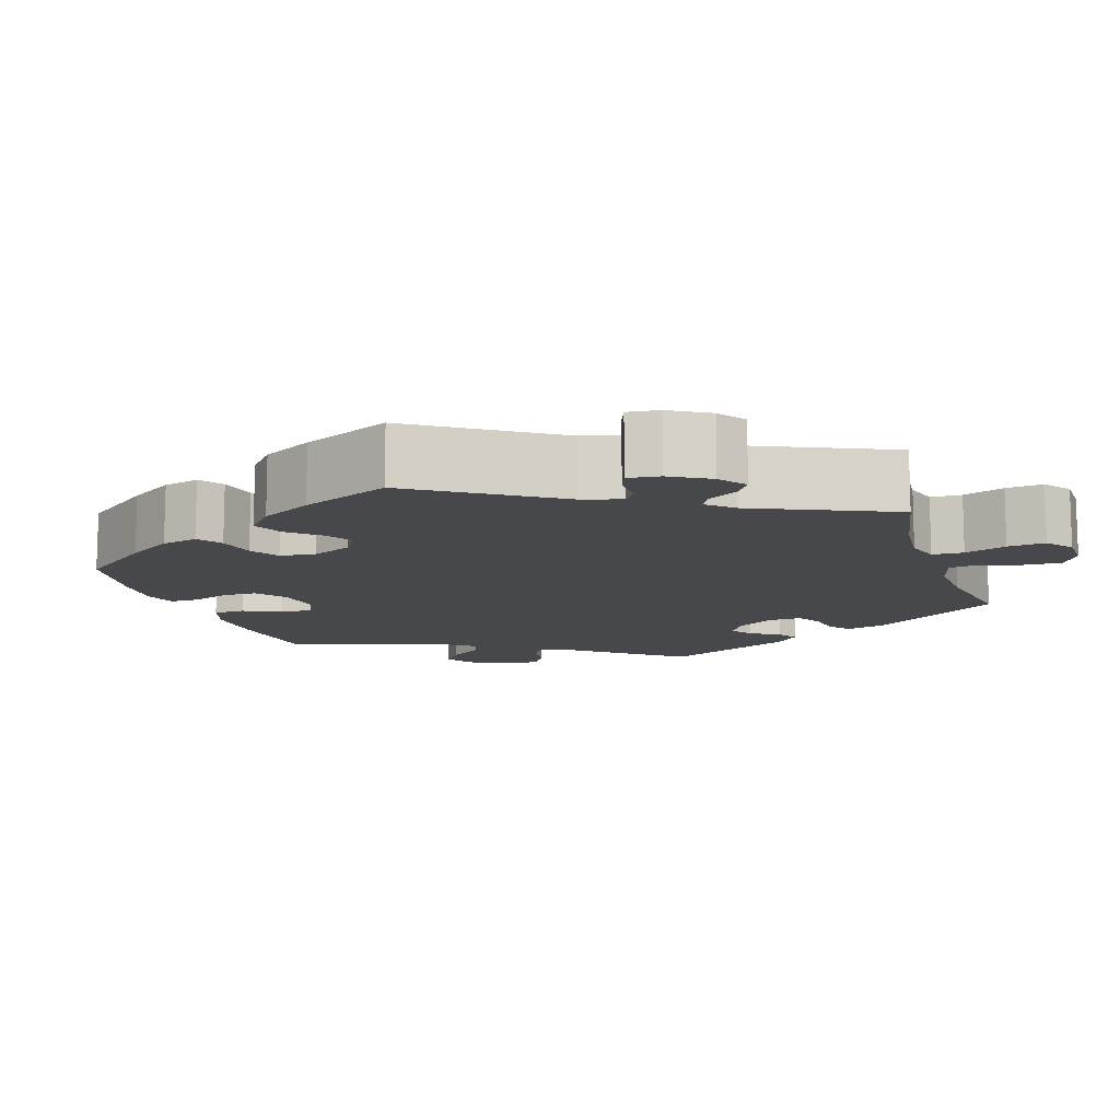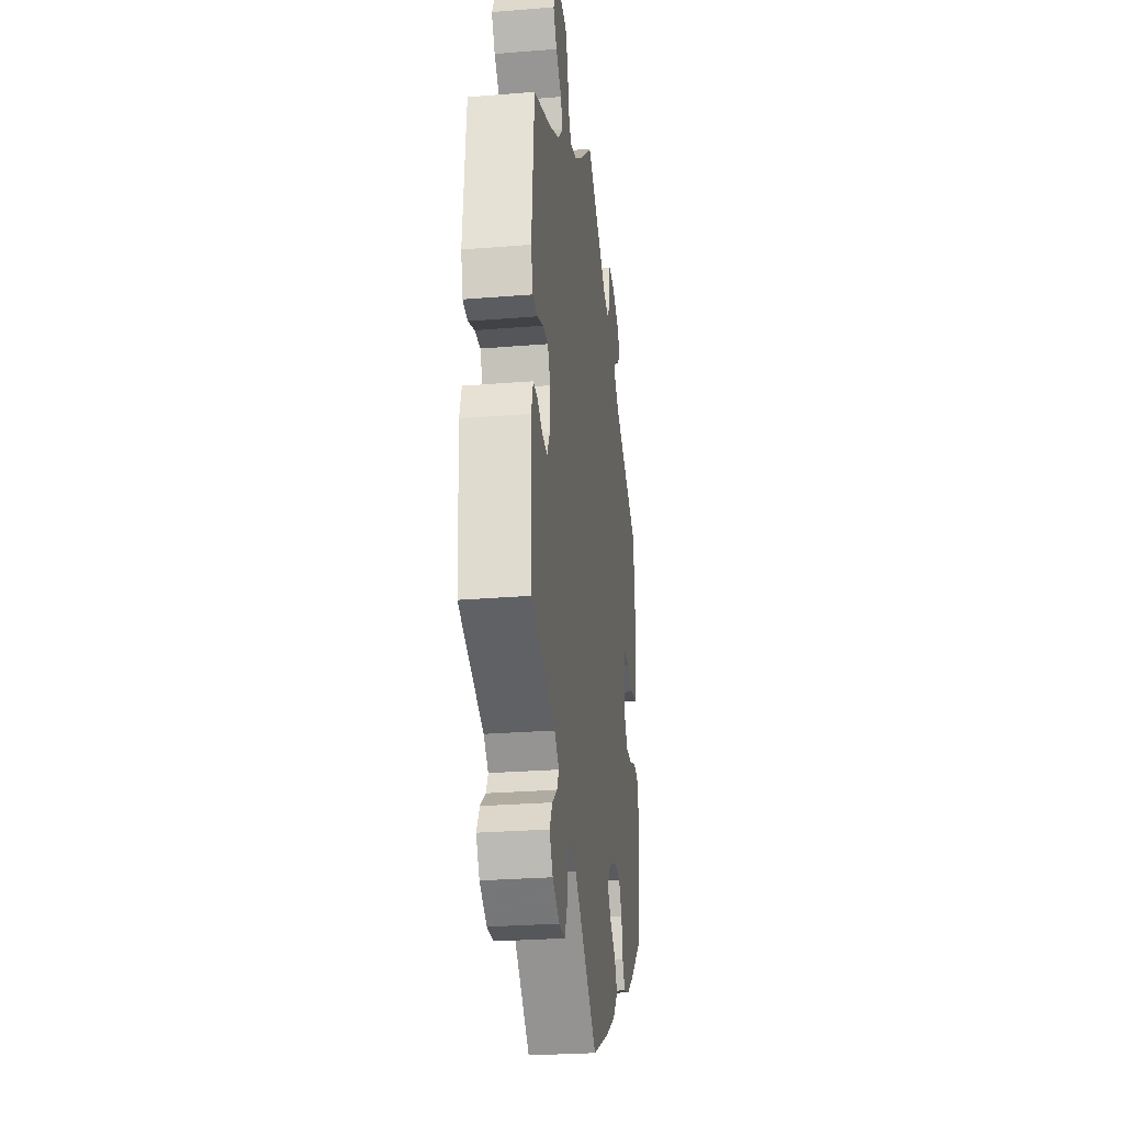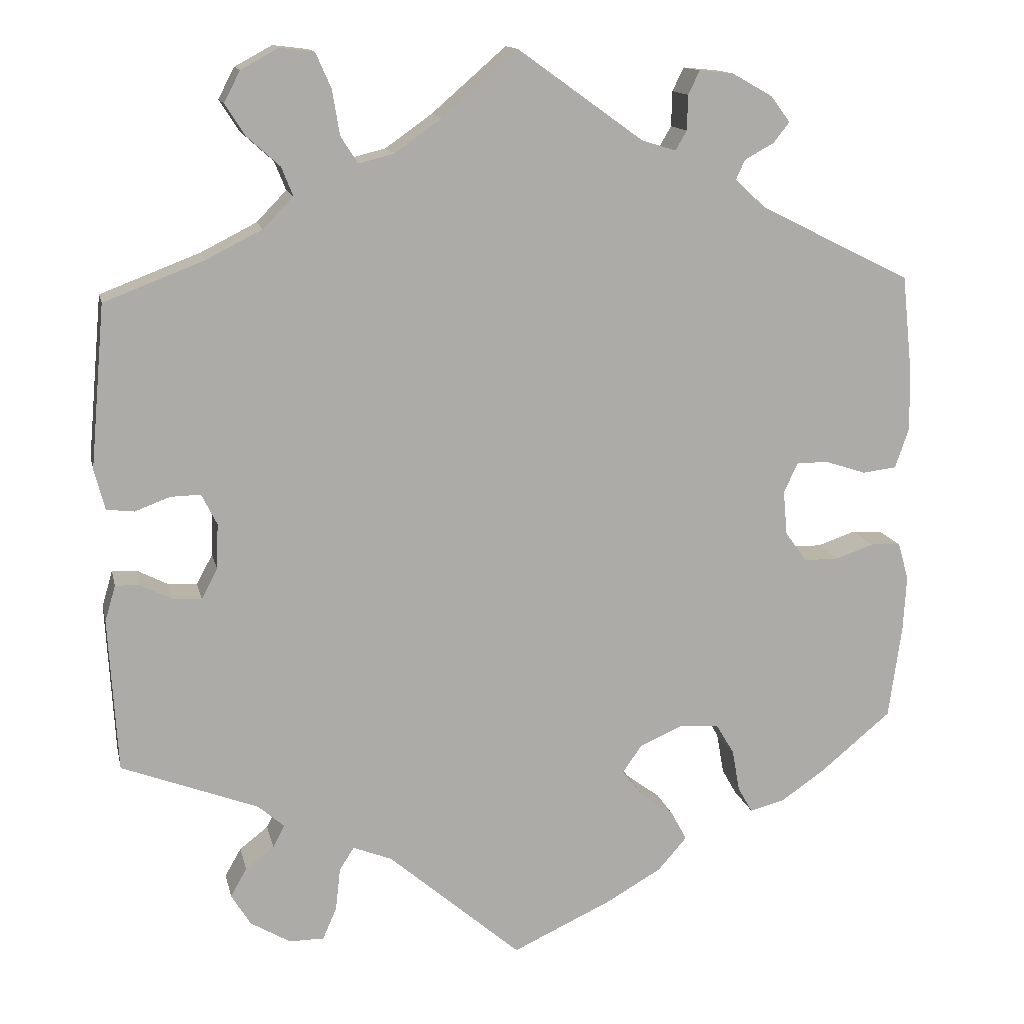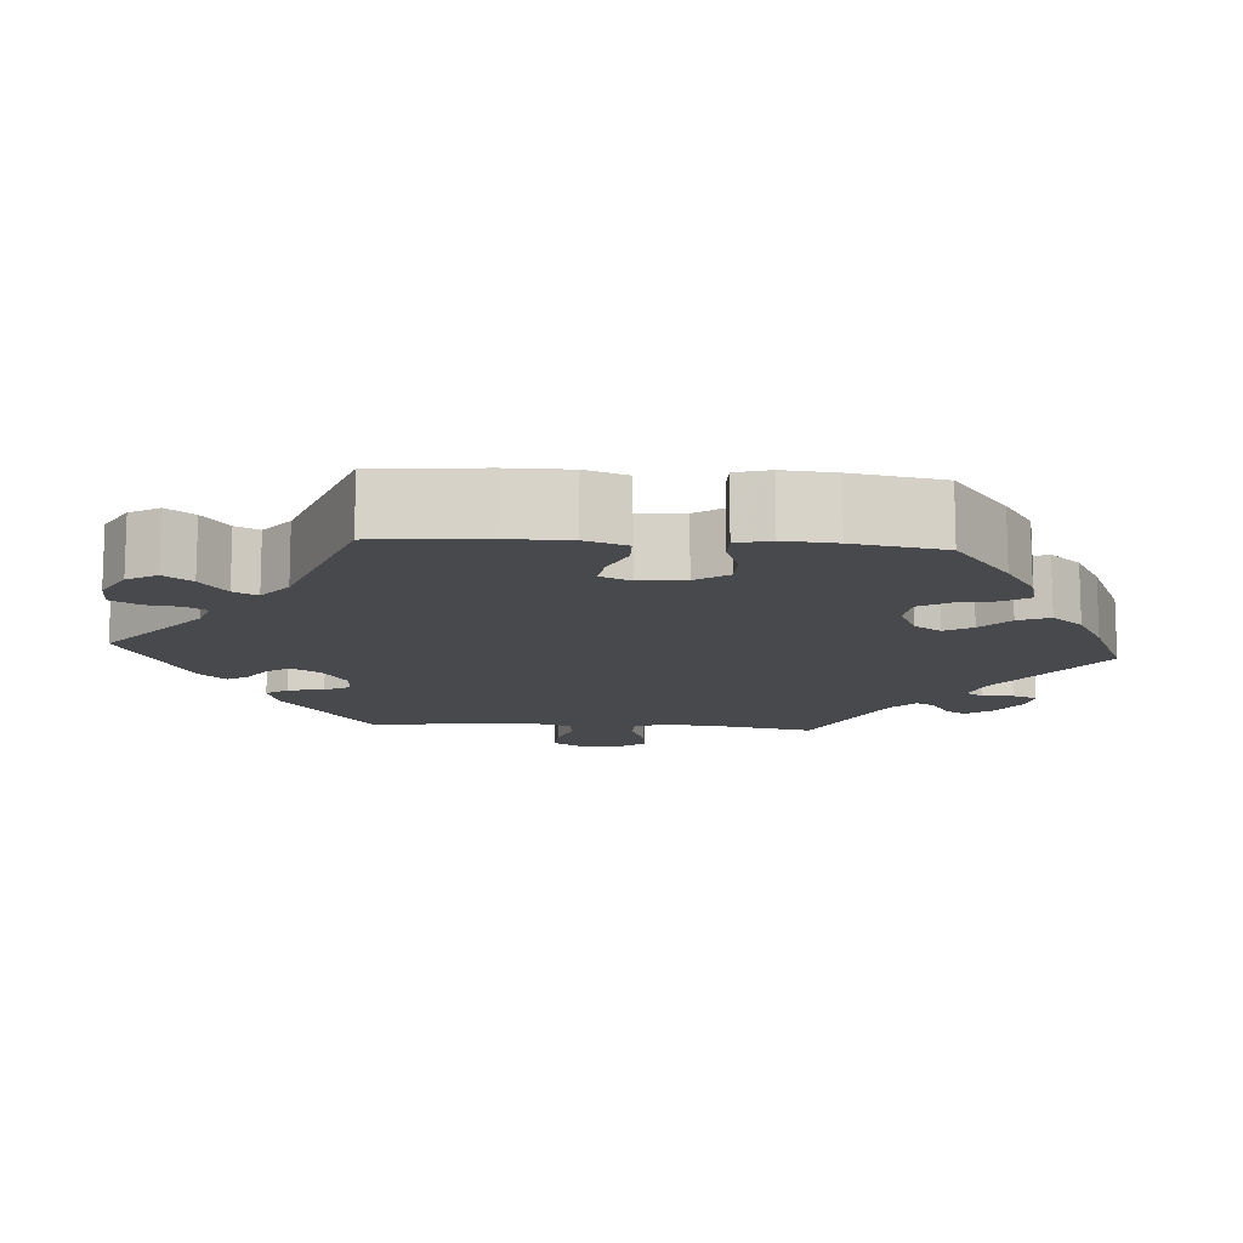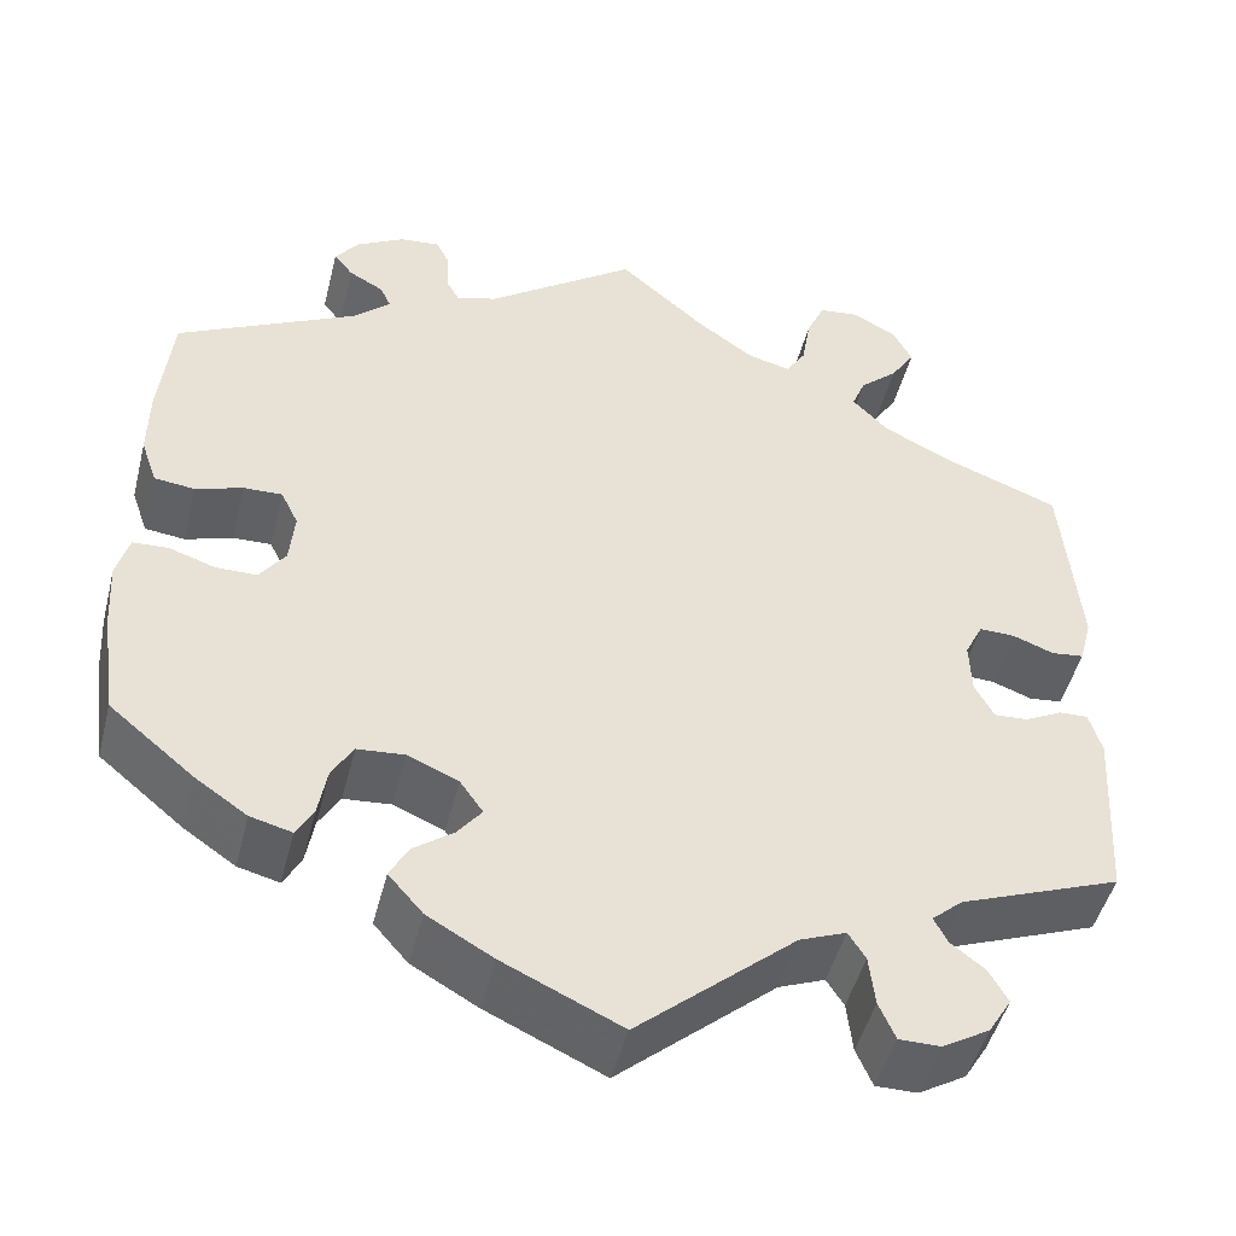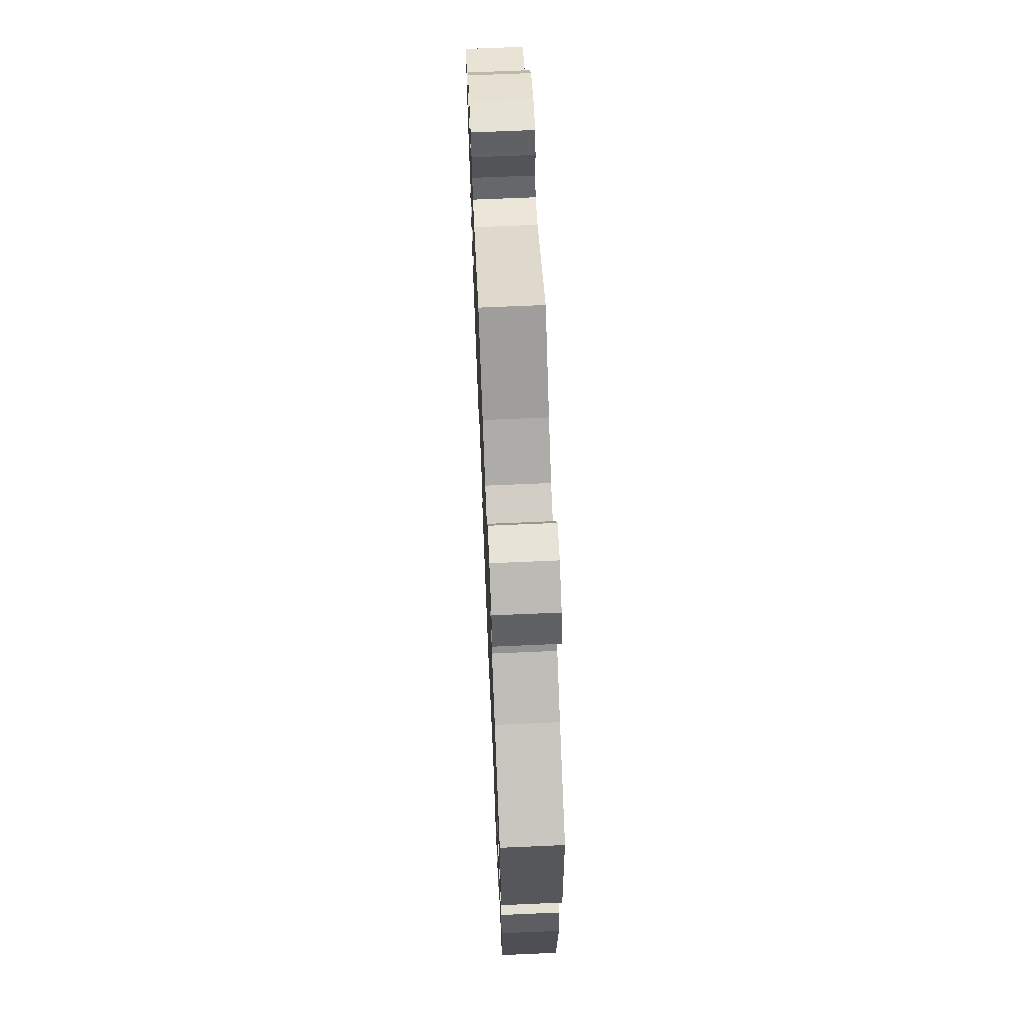
<metadata>
{"format":"obj","ext":"obj","renderer":"f3d","projection":"perspective","resolution":1024,"background":"white","views":[{"elev":-11.6,"azim":-41.6,"up":"+Y"},{"elev":-27.0,"azim":97.2,"up":"+Z"},{"elev":13.6,"azim":167.8,"up":"+Z"},{"elev":-12.4,"azim":-154.2,"up":"+Y"},{"elev":-47.6,"azim":-14.1,"up":"+Z"},{"elev":68.2,"azim":87.5,"up":"+Z"}]}
</metadata>
<code>
v -0.314 0.07 0.382
v -0.276 0.07 0.417
v -0.287 0.07 0.441
v -0.323 0.07 0.461
v -0.343 0.07 0.486
v -0.319 0.07 0.518
v -0.269 0.07 0.546
v -0.227 0.07 0.55
v -0.213 0.07 0.521
v -0.212 0.07 0.478
v -0.198 0.07 0.454
v -0.156 0.07 0.467
v -0.001 0.07 0.578
v 0.091 0.07 0.498
v 0.149 0.07 0.457
v 0.193 0.07 0.446
v 0.214 0.07 0.479
v 0.223 0.07 0.534
v 0.242 0.07 0.577
v 0.284 0.07 0.582
v 0.33 0.07 0.557
v 0.35 0.07 0.519
v 0.325 0.07 0.48
v 0.285 0.07 0.444
v 0.271 0.07 0.409
v 0.308 0.07 0.371
v 0.377 0.07 0.336
v 0.5 0.07 0.289
v 0.518 0.07 0.089
v 0.505 0.07 0.039
v 0.471 0.07 0.035
v 0.428 0.07 0.051
v 0.391 0.07 0.052
v 0.372 0.07 0.014
v 0.374 0.07 -0.042
v 0.394 0.07 -0.079
v 0.429 0.07 -0.077
v 0.468 0.07 -0.057
v 0.498 0.07 -0.056
v 0.511 0.07 -0.1
v 0.5 0.07 -0.289
v 0.332 0.07 -0.353
v 0.3 0.07 -0.381
v 0.314 0.07 -0.408
v 0.349 0.07 -0.435
v 0.369 0.07 -0.47
v 0.345 0.07 -0.509
v 0.296 0.07 -0.538
v 0.253 0.07 -0.538
v 0.236 0.07 -0.499
v 0.23 0.07 -0.446
v 0.212 0.07 -0.418
v 0.164 0.07 -0.437
v 0 0.07 -0.578
v -0.123 0.07 -0.521
v -0.191 0.07 -0.482
v -0.227 0.07 -0.441
v -0.208 0.07 -0.406
v -0.166 0.07 -0.375
v -0.141 0.07 -0.343
v -0.165 0.07 -0.309
v -0.218 0.07 -0.286
v -0.267 0.07 -0.29
v -0.289 0.07 -0.327
v -0.298 0.07 -0.378
v -0.316 0.07 -0.41
v -0.359 0.07 -0.399
v -0.413 0.07 -0.362
v -0.501 0.07 -0.289
v -0.517 0.07 -0.174
v -0.521 0.07 -0.105
v -0.508 0.07 -0.059
v -0.471 0.07 -0.057
v -0.424 0.07 -0.073
v -0.381 0.07 -0.073
v -0.354 0.07 -0.036
v -0.349 0.07 0.019
v -0.367 0.07 0.056
v -0.407 0.07 0.055
v -0.456 0.07 0.039
v -0.498 0.07 0.044
v -0.515 0.07 0.093
v -0.514 0.07 0.167
v -0.501 0.07 0.289
v -0.314 0 0.382
v -0.276 0 0.417
v -0.287 0 0.441
v -0.323 0 0.461
v -0.343 0 0.486
v -0.319 0 0.518
v -0.269 0 0.546
v -0.227 0 0.55
v -0.213 0 0.521
v -0.212 0 0.478
v -0.198 0 0.454
v -0.156 0 0.467
v -0.001 0 0.578
v 0.091 0 0.498
v 0.149 0 0.457
v 0.193 0 0.446
v 0.214 0 0.479
v 0.223 0 0.534
v 0.242 0 0.577
v 0.284 0 0.582
v 0.33 0 0.557
v 0.35 0 0.519
v 0.325 0 0.48
v 0.285 0 0.444
v 0.271 0 0.409
v 0.308 0 0.371
v 0.377 0 0.336
v 0.5 0 0.289
v 0.518 0 0.089
v 0.505 0 0.039
v 0.471 0 0.035
v 0.428 0 0.051
v 0.391 0 0.052
v 0.372 0 0.014
v 0.374 0 -0.042
v 0.394 0 -0.079
v 0.429 0 -0.077
v 0.468 0 -0.057
v 0.498 0 -0.056
v 0.511 0 -0.1
v 0.5 0 -0.289
v 0.332 0 -0.353
v 0.3 0 -0.381
v 0.314 0 -0.408
v 0.349 0 -0.435
v 0.369 0 -0.47
v 0.345 0 -0.509
v 0.296 0 -0.538
v 0.253 0 -0.538
v 0.236 0 -0.499
v 0.23 0 -0.446
v 0.212 0 -0.418
v 0.164 0 -0.437
v 0 0 -0.578
v -0.123 0 -0.521
v -0.191 0 -0.482
v -0.227 0 -0.441
v -0.208 0 -0.406
v -0.166 0 -0.375
v -0.141 0 -0.343
v -0.165 0 -0.309
v -0.218 0 -0.286
v -0.267 0 -0.29
v -0.289 0 -0.327
v -0.298 0 -0.378
v -0.316 0 -0.41
v -0.359 0 -0.399
v -0.413 0 -0.362
v -0.501 0 -0.289
v -0.517 0 -0.174
v -0.521 0 -0.105
v -0.508 0 -0.059
v -0.471 0 -0.057
v -0.424 0 -0.073
v -0.381 0 -0.073
v -0.354 0 -0.036
v -0.349 0 0.019
v -0.367 0 0.056
v -0.407 0 0.055
v -0.456 0 0.039
v -0.498 0 0.044
v -0.515 0 0.093
v -0.514 0 0.167
v -0.501 0 0.289
f 83 84 1
f 82 83 1 2
f 79 80 81 82
f 78 79 82 2
f 77 78 2
f 76 77 2
f 71 72 73 74
f 71 74 75
f 70 71 75
f 69 70 75
f 68 69 75 76
f 64 65 66 67
f 63 64 67 68
f 56 57 58 59
f 56 59 60
f 53 54 55 56
f 52 53 56 60
f 48 49 50 51
f 48 51 52
f 47 48 52
f 44 45 46 47
f 43 44 47 52
f 42 43 52 60
f 37 38 39 40
f 36 37 40 41
f 35 36 41 42
f 29 30 31 32
f 27 28 29 32
f 26 27 32 33
f 25 26 33 34
f 21 22 23 24
f 21 24 25
f 20 21 25
f 17 18 19 20
f 16 17 20 25
f 15 16 25 34
f 12 13 14
f 11 12 14 15
f 7 8 9 10
f 7 10 11
f 6 7 11
f 3 4 5 6
f 2 3 6 11
f 76 2 11 15
f 63 68 76 15
f 35 42 60 61
f 35 61 62
f 35 62 63
f 15 34 35 63
f 85 168 167
f 86 85 167 166
f 166 165 164 163
f 86 166 163 162
f 86 162 161
f 86 161 160
f 158 157 156 155
f 159 158 155
f 159 155 154
f 159 154 153
f 160 159 153 152
f 151 150 149 148
f 152 151 148 147
f 143 142 141 140
f 144 143 140
f 140 139 138 137
f 144 140 137 136
f 135 134 133 132
f 136 135 132
f 136 132 131
f 131 130 129 128
f 136 131 128 127
f 144 136 127 126
f 124 123 122 121
f 125 124 121 120
f 126 125 120 119
f 116 115 114 113
f 116 113 112 111
f 117 116 111 110
f 118 117 110 109
f 108 107 106 105
f 109 108 105
f 109 105 104
f 104 103 102 101
f 109 104 101 100
f 118 109 100 99
f 98 97 96
f 99 98 96 95
f 94 93 92 91
f 95 94 91
f 95 91 90
f 90 89 88 87
f 95 90 87 86
f 99 95 86 160
f 99 160 152 147
f 145 144 126 119
f 146 145 119
f 147 146 119
f 147 119 118 99
f 1 85 86 2
f 2 86 87 3
f 3 87 88 4
f 4 88 89 5
f 5 89 90 6
f 6 90 91 7
f 7 91 92 8
f 8 92 93 9
f 9 93 94 10
f 10 94 95 11
f 11 95 96 12
f 12 96 97 13
f 13 97 98 14
f 14 98 99 15
f 15 99 100 16
f 16 100 101 17
f 17 101 102 18
f 18 102 103 19
f 19 103 104 20
f 20 104 105 21
f 21 105 106 22
f 22 106 107 23
f 23 107 108 24
f 24 108 109 25
f 25 109 110 26
f 26 110 111 27
f 27 111 112 28
f 28 112 113 29
f 29 113 114 30
f 30 114 115 31
f 31 115 116 32
f 32 116 117 33
f 33 117 118 34
f 34 118 119 35
f 35 119 120 36
f 36 120 121 37
f 37 121 122 38
f 38 122 123 39
f 39 123 124 40
f 40 124 125 41
f 41 125 126 42
f 42 126 127 43
f 43 127 128 44
f 44 128 129 45
f 45 129 130 46
f 46 130 131 47
f 47 131 132 48
f 48 132 133 49
f 49 133 134 50
f 50 134 135 51
f 51 135 136 52
f 52 136 137 53
f 53 137 138 54
f 54 138 139 55
f 55 139 140 56
f 56 140 141 57
f 57 141 142 58
f 58 142 143 59
f 59 143 144 60
f 60 144 145 61
f 61 145 146 62
f 62 146 147 63
f 63 147 148 64
f 64 148 149 65
f 65 149 150 66
f 66 150 151 67
f 67 151 152 68
f 68 152 153 69
f 69 153 154 70
f 70 154 155 71
f 71 155 156 72
f 72 156 157 73
f 73 157 158 74
f 74 158 159 75
f 75 159 160 76
f 76 160 161 77
f 77 161 162 78
f 78 162 163 79
f 79 163 164 80
f 80 164 165 81
f 81 165 166 82
f 82 166 167 83
f 83 167 168 84
f 84 168 85 1

</code>
